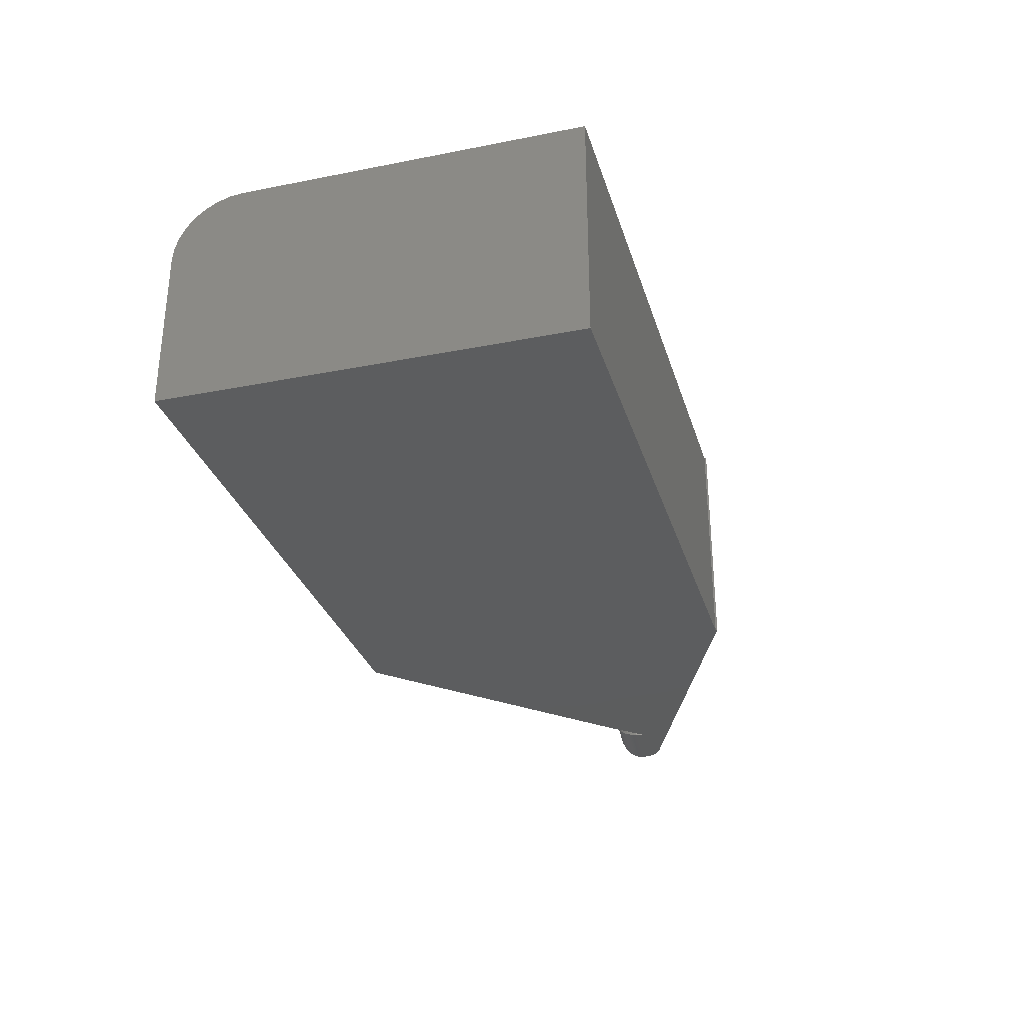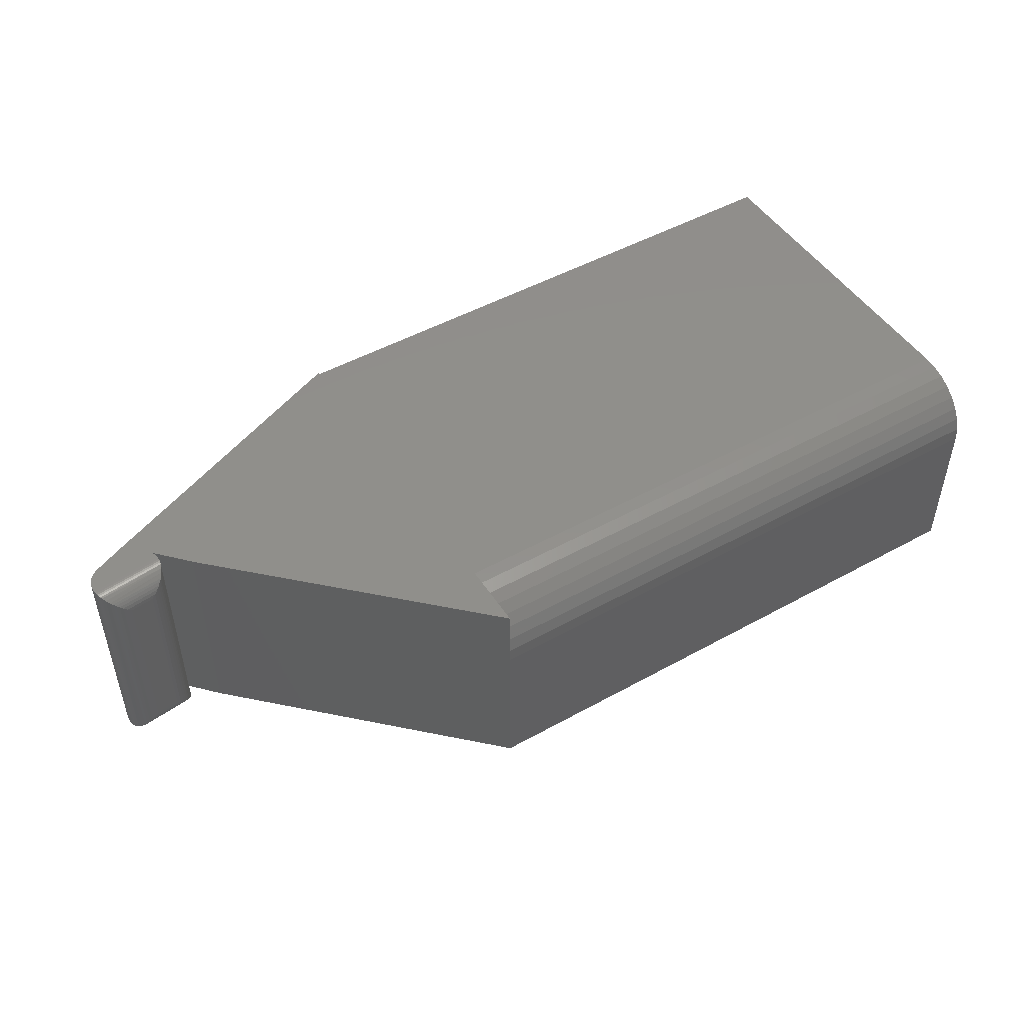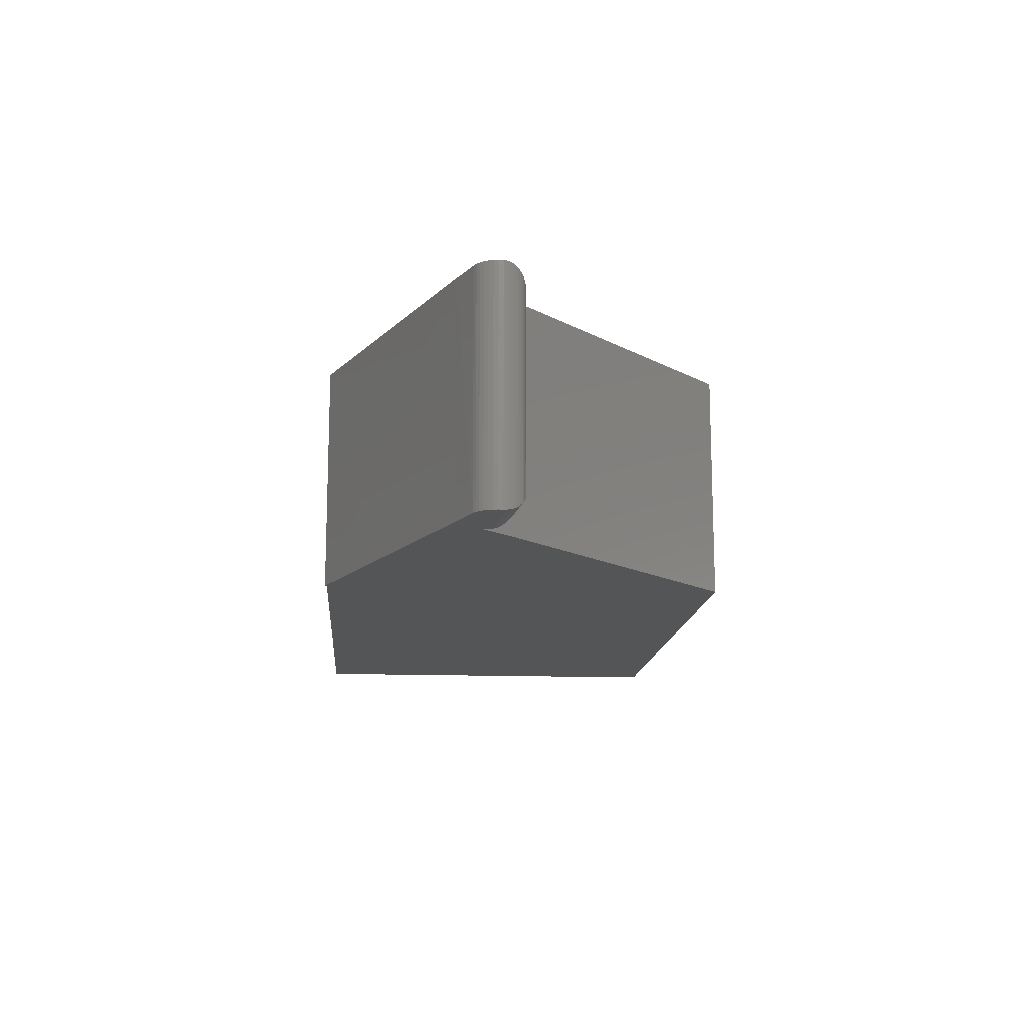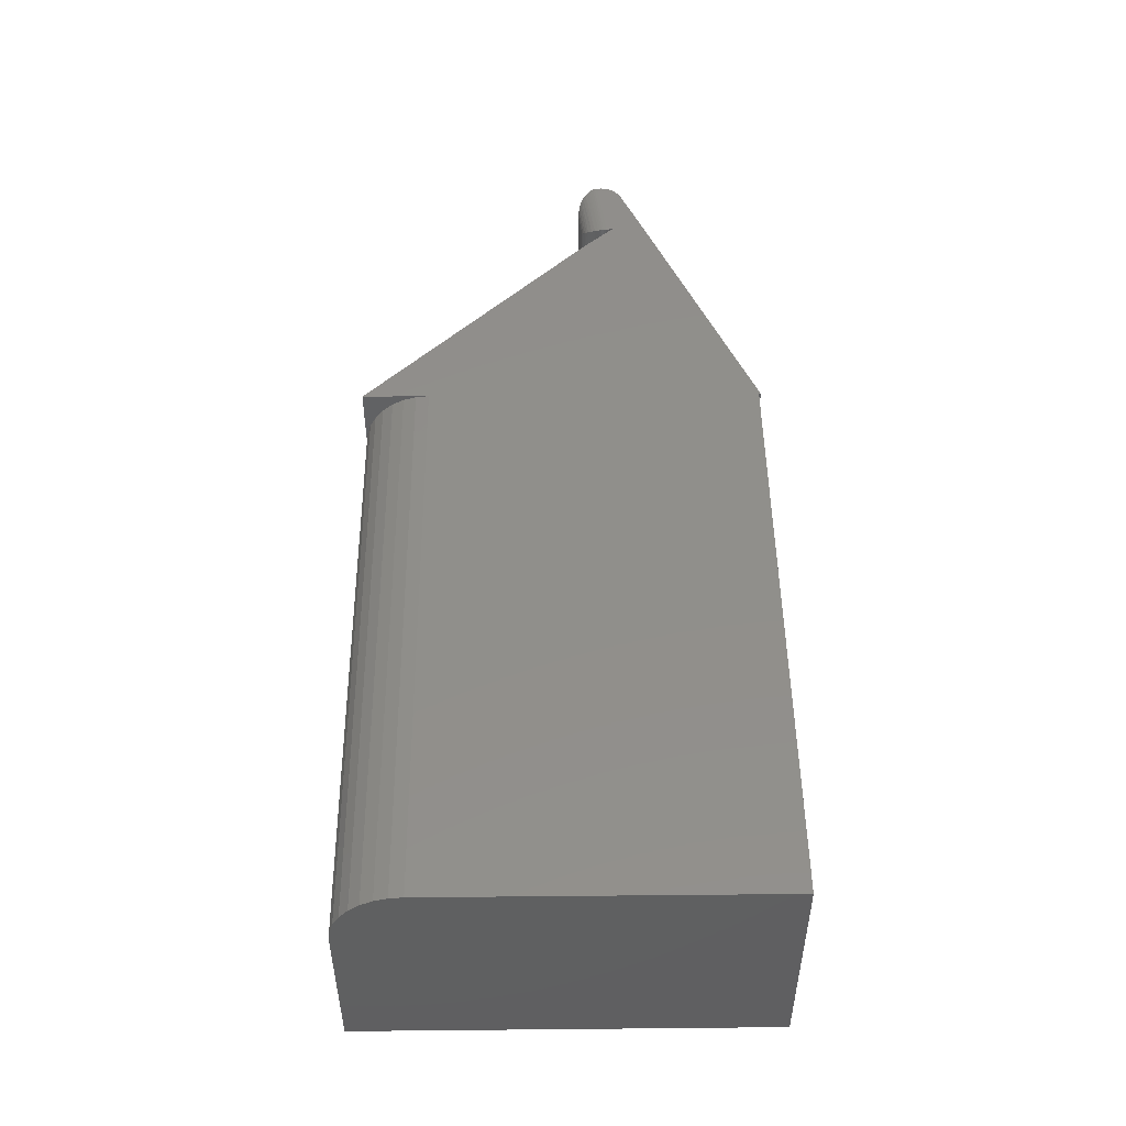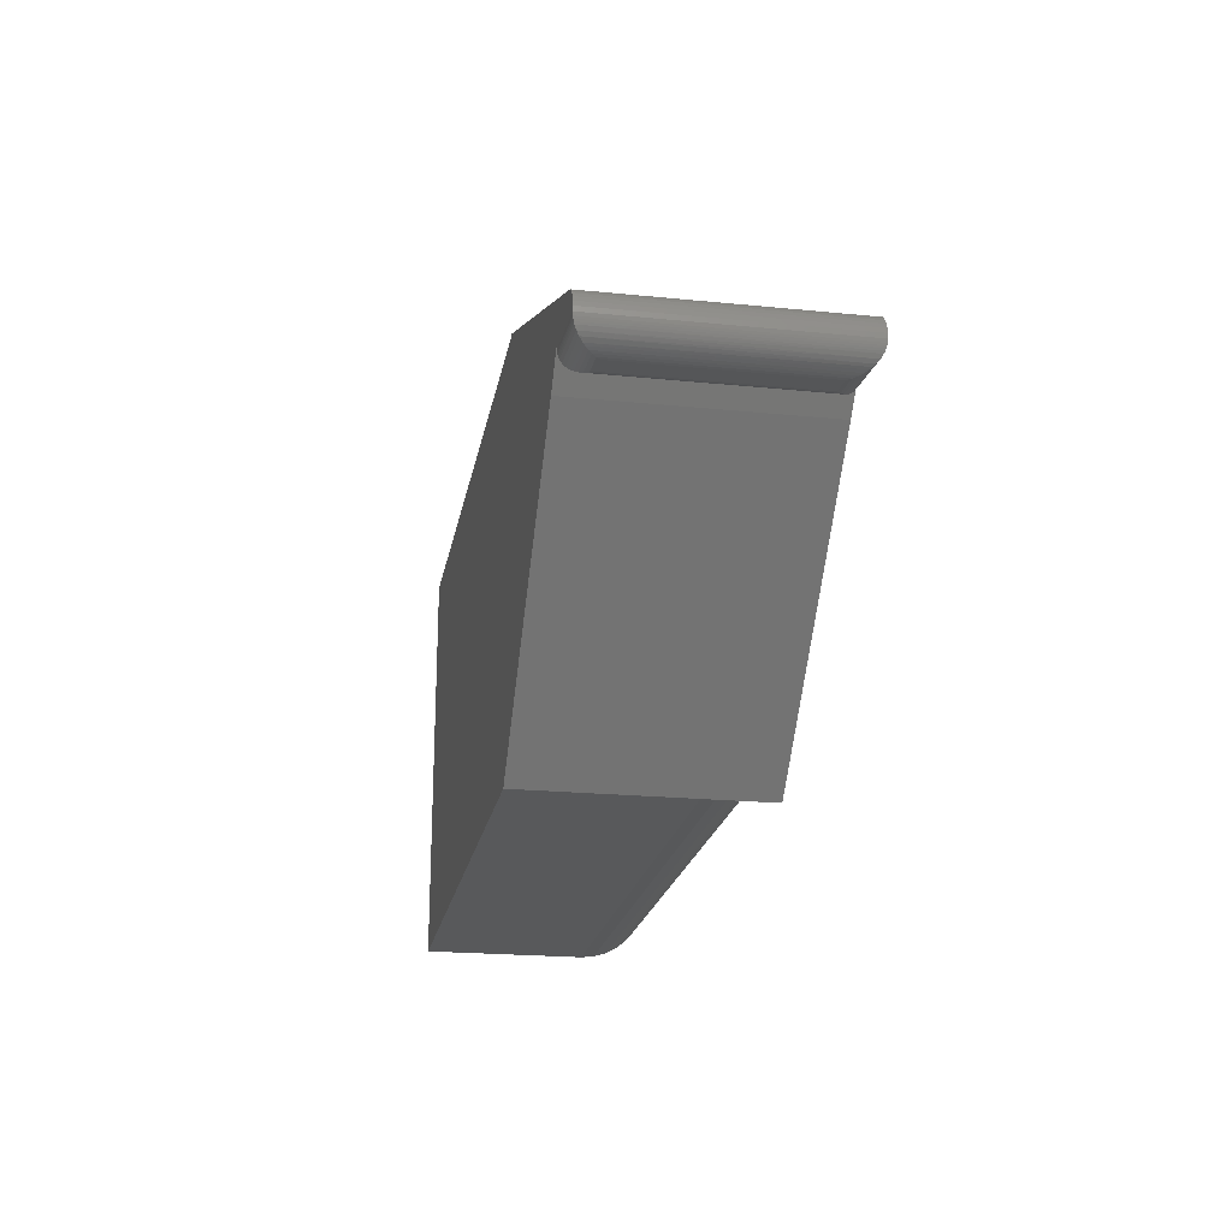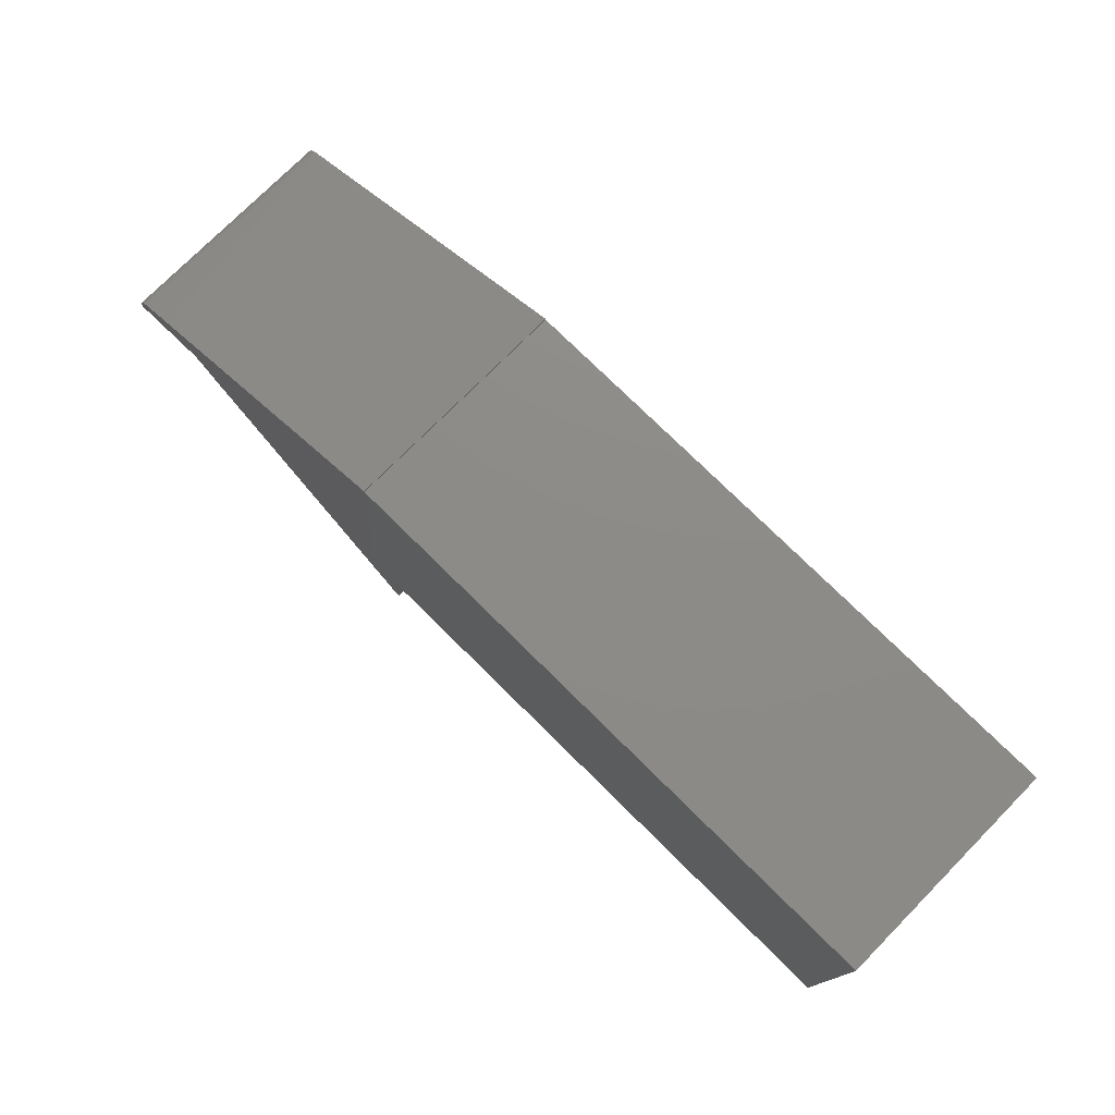
<metadata>
{"format":"stl","ext":"stl","renderer":"f3d","projection":"perspective","resolution":1024,"background":"white","views":[{"elev":-30.5,"azim":-74.1,"up":"+Y"},{"elev":48.7,"azim":148.3,"up":"+Y"},{"elev":-14.0,"azim":85.5,"up":"+Y"},{"elev":48.8,"azim":-90.6,"up":"+Y"},{"elev":-21.1,"azim":79.8,"up":"+Z"},{"elev":75.8,"azim":-135.3,"up":"+Z"}]}
</metadata>
<code>
# stl→obj: 102 verts, 200 faces
v 6.891e-17 -4.337e-18 0.5156
v 0.3642 7.478e-18 0.3642
v 1.324e-17 -4.474e-18 0.5132
v -1.818e-17 -3.296e-17 0
v -1.292e-17 -2.819e-17 0.08594
v 0.2985 -1.187e-19 0.2931
v 0.4231 8.849e-18 0.3301
v 0.3347 3.909e-18 0.3294
v 0.4202 8.965e-18 0.335
v -0.75 -6.982e-17 0.08594
v -0.75 -4.611e-17 0.5132
v 0.3368 4.303e-18 0.3345
v 0.3336 6.939e-18 0.3241
v 0.425 8.657e-18 0.3247
v 0.4259 8.395e-18 0.3191
v 0.4257 6.939e-18 0.3134
v 0.4071 8.828e-18 0.3457
v 0.4121 8.954e-18 0.343
v 0.4165 9e-18 0.3394
v 1.324e-17 -0.2891 0.5132
v 0.3637 -0.2891 0.3637
v 6.891e-17 -0.2891 0.5156
v 0.4202 -0.2891 0.335
v 0.3347 -0.2891 0.3294
v 0.4231 -0.2891 0.3301
v -0.75 -0.2891 0
v -1.818e-17 -0.2891 -5.551e-17
v 0.2985 -0.2891 0.2931
v 0.3368 -0.2891 0.3345
v -0.75 -0.2891 0.5132
v 0.3336 -0.2891 0.3241
v 0.4257 -0.2891 0.3134
v 0.4259 -0.2891 0.3191
v 0.425 -0.2891 0.3247
v 0.4165 -0.2891 0.3394
v 0.4121 -0.2891 0.343
v 0.4071 -0.2891 0.3457
v -0.75 -0.001651 0.06917
v -0.75 -0.006542 0.05305
v -0.75 -0.01448 0.03819
v -0.75 -0.02517 0.02517
v -0.75 -0.03819 0.01448
v -0.75 -0.05305 0.006542
v -0.75 -0.06917 0.001651
v -0.75 -0.08594 0
v 9.541e-18 -0.08594 -4.592e-17
v -6.684e-18 -0.06917 0.001651
v -6.296e-18 -0.05305 0.006542
v -5.666e-18 -0.03819 0.01448
v -4.819e-18 -0.02517 0.02517
v -3.786e-18 -0.01448 0.03819
v -2.608e-18 -0.006542 0.05305
v -1.33e-18 -0.001651 0.06917
v 0.3611 -0.03125 0.2894
v 0.3563 -0.2627 0.2904
v 0.3563 -0.02636 0.2904
v 0.3611 -0.2578 0.2894
v 0.3516 -0.2675 0.2921
v 0.3516 -0.02154 0.2921
v 0.348 -0.2714 0.2941
v 0.348 -0.01768 0.2941
v 0.3445 -0.2751 0.2966
v 0.3445 -0.01394 0.2966
v 0.3421 -0.2777 0.2988
v 0.3421 -0.01135 0.2988
v 0.3385 -0.2818 0.3034
v 0.3385 -0.007234 0.3034
v 0.3361 -0.2847 0.3078
v 0.3361 -0.004322 0.3078
v 0.3344 -0.2869 0.3126
v 0.3334 -0.2888 0.3201
v 0.3334 -0.0002513 0.3201
v 0.3336 -0.2884 0.3176
v 0.3336 -0.000674 0.3176
v 0.3339 -0.2878 0.3151
v 0.3339 -0.001287 0.3151
v 0.3344 -0.002114 0.3126
v 0.3911 -0.2578 0.286
v 0.3911 -0.03125 0.286
v 0.396 -0.02636 0.2858
v 0.4211 -0.003111 0.3003
v 0.418 -0.005675 0.2962
v 0.4144 -0.008904 0.2927
v 0.4117 -0.01135 0.2908
v 0.4089 -0.01394 0.2892
v 0.4049 -0.01768 0.2875
v 0.4009 -0.02154 0.2864
v 0.425 -0.0002513 0.3095
v 0.4243 -0.000674 0.3071
v 0.4234 -0.001287 0.3047
v 0.4223 -0.002114 0.3024
v 0.396 -0.2627 0.2858
v 0.4009 -0.2675 0.2864
v 0.4049 -0.2714 0.2875
v 0.4089 -0.2751 0.2892
v 0.4117 -0.2777 0.2908
v 0.4162 -0.2818 0.2944
v 0.4196 -0.2847 0.2982
v 0.4223 -0.2869 0.3024
v 0.425 -0.2888 0.3095
v 0.4243 -0.2884 0.3071
v 0.4234 -0.2878 0.3047
f 1 2 3
f 4 5 6
f 7 8 9
f 10 11 3
f 10 3 2
f 10 2 12
f 10 12 6
f 10 6 5
f 13 8 7
f 13 7 14
f 13 14 15
f 13 15 16
f 12 2 17
f 12 17 18
f 12 18 19
f 12 19 9
f 12 9 8
f 20 21 22
f 23 24 25
f 26 27 28
f 26 28 29
f 26 29 21
f 26 21 20
f 26 20 30
f 31 32 33
f 31 33 34
f 31 34 25
f 31 25 24
f 29 24 23
f 29 23 35
f 29 35 36
f 29 36 37
f 29 37 21
f 26 30 11
f 26 11 10
f 26 10 38
f 26 38 39
f 26 39 40
f 26 40 41
f 26 41 42
f 26 42 43
f 26 43 44
f 26 44 45
f 6 12 28
f 28 12 29
f 22 1 20
f 20 1 3
f 4 46 47
f 4 47 48
f 4 48 49
f 4 49 50
f 4 50 51
f 4 51 52
f 4 52 53
f 4 53 5
f 54 55 56
f 54 57 55
f 56 55 58
f 56 58 59
f 59 58 60
f 59 60 61
f 61 60 62
f 61 62 63
f 63 62 64
f 63 64 65
f 65 64 66
f 65 66 67
f 67 66 68
f 67 68 69
f 69 68 70
f 29 12 24
f 24 12 8
f 24 8 31
f 31 8 13
f 31 13 71
f 71 13 72
f 71 72 73
f 73 72 74
f 73 74 75
f 75 74 76
f 75 76 70
f 70 76 77
f 70 77 69
f 17 2 37
f 37 2 21
f 10 5 38
f 38 5 53
f 38 53 39
f 39 53 52
f 39 52 40
f 40 52 51
f 40 51 41
f 41 51 50
f 41 50 42
f 42 50 49
f 42 49 43
f 43 49 48
f 43 48 44
f 44 48 47
f 44 47 45
f 45 47 46
f 26 45 27
f 27 45 46
f 20 3 30
f 30 3 11
f 21 2 22
f 22 2 1
f 28 27 6
f 6 27 46
f 6 46 4
f 57 54 78
f 78 54 79
f 79 56 80
f 79 54 56
f 77 81 69
f 81 82 69
f 67 69 82
f 82 83 67
f 67 83 84
f 67 84 65
f 65 84 85
f 65 85 63
f 63 85 86
f 63 86 61
f 61 86 87
f 61 87 59
f 59 87 80
f 59 80 56
f 13 16 72
f 72 16 88
f 72 88 74
f 74 88 89
f 74 89 76
f 76 89 90
f 76 90 77
f 77 90 91
f 77 91 81
f 57 92 55
f 57 78 92
f 55 92 93
f 55 93 58
f 58 93 94
f 58 94 60
f 60 94 95
f 60 95 62
f 62 95 96
f 62 96 64
f 64 96 97
f 64 97 66
f 66 97 98
f 66 98 68
f 68 98 99
f 32 31 100
f 100 31 71
f 100 71 101
f 101 71 73
f 101 73 102
f 102 73 75
f 102 75 99
f 99 75 70
f 99 70 68
f 78 80 92
f 78 79 80
f 99 98 81
f 81 98 82
f 82 98 97
f 82 97 83
f 83 97 96
f 83 96 84
f 84 96 95
f 84 95 85
f 85 95 94
f 85 94 86
f 86 94 93
f 86 93 87
f 87 93 92
f 87 92 80
f 17 37 18
f 18 37 36
f 18 36 19
f 19 36 35
f 19 35 9
f 9 35 23
f 9 23 7
f 7 23 25
f 7 25 14
f 14 25 34
f 14 34 15
f 15 34 33
f 15 33 16
f 16 33 32
f 16 32 88
f 88 32 100
f 88 100 89
f 89 100 101
f 89 101 90
f 90 101 102
f 90 102 91
f 91 102 99
f 91 99 81

</code>
